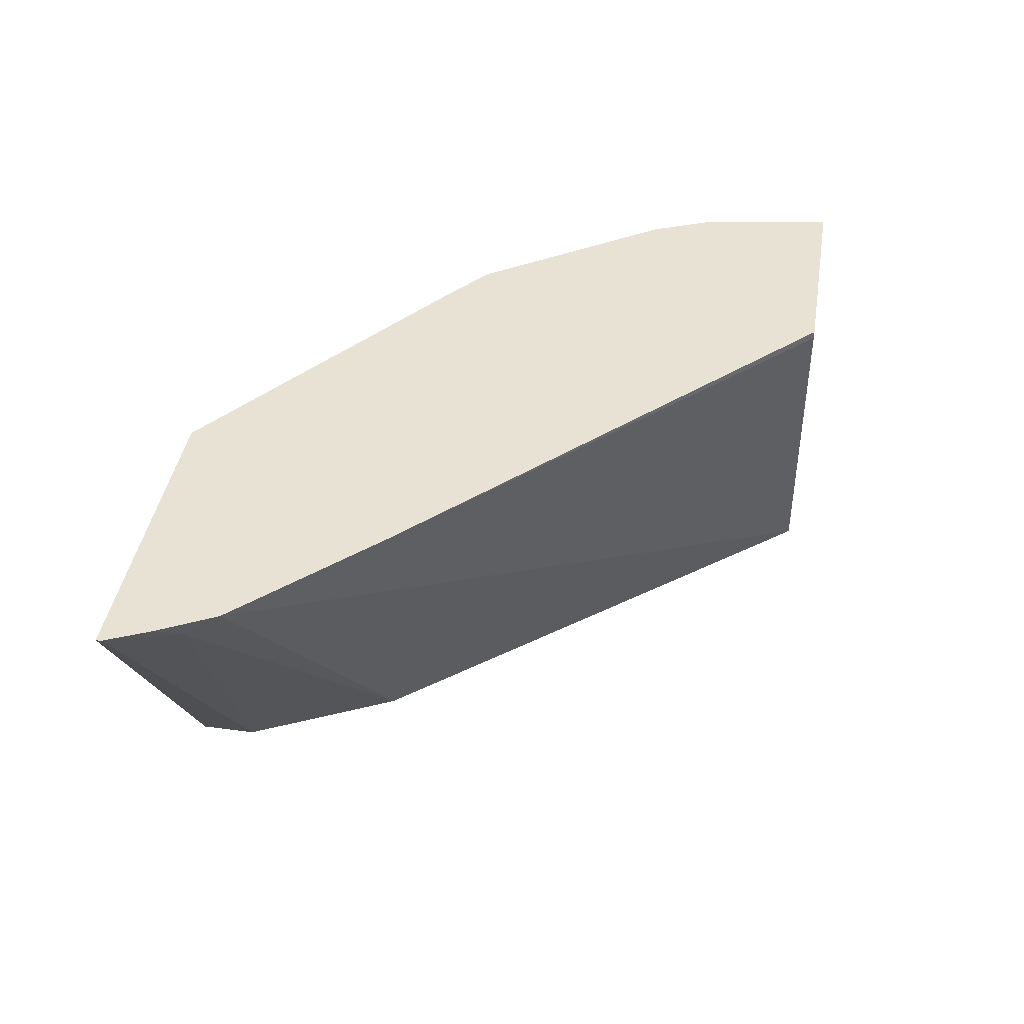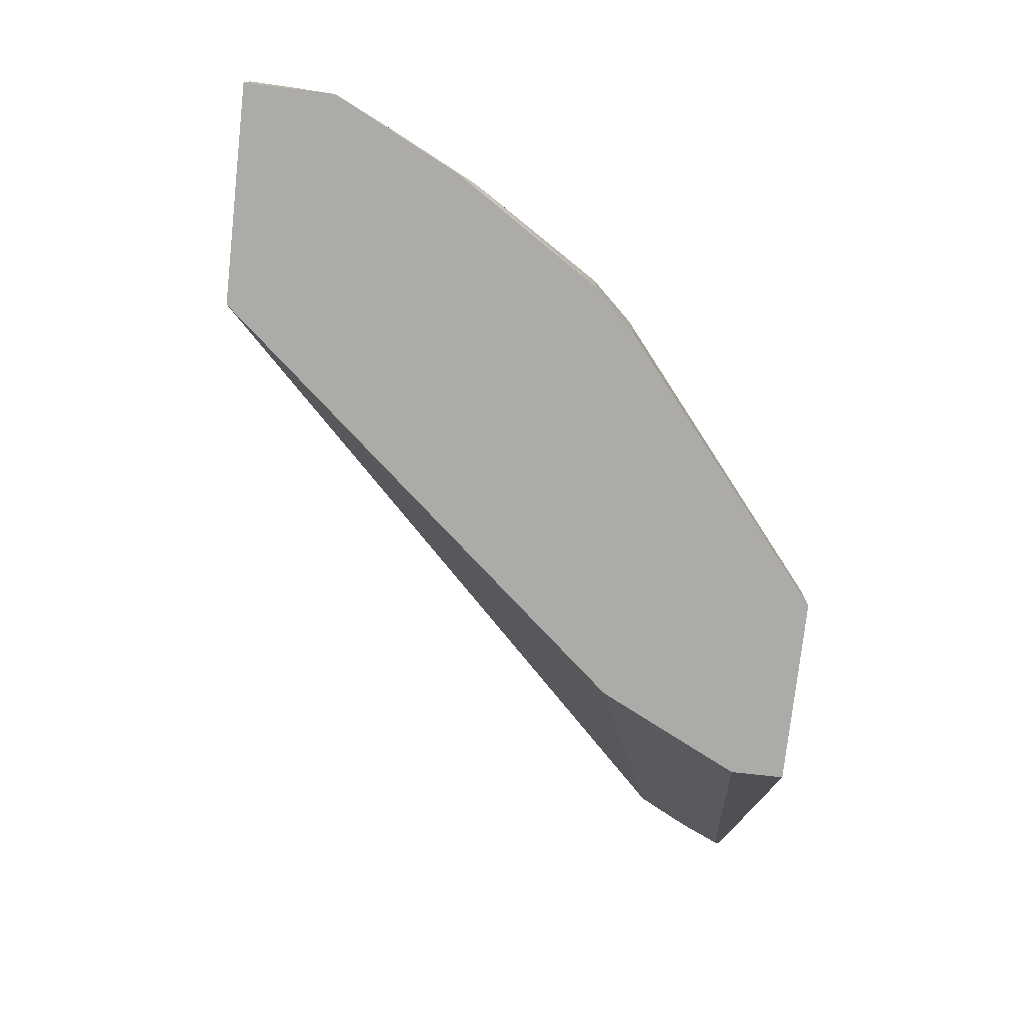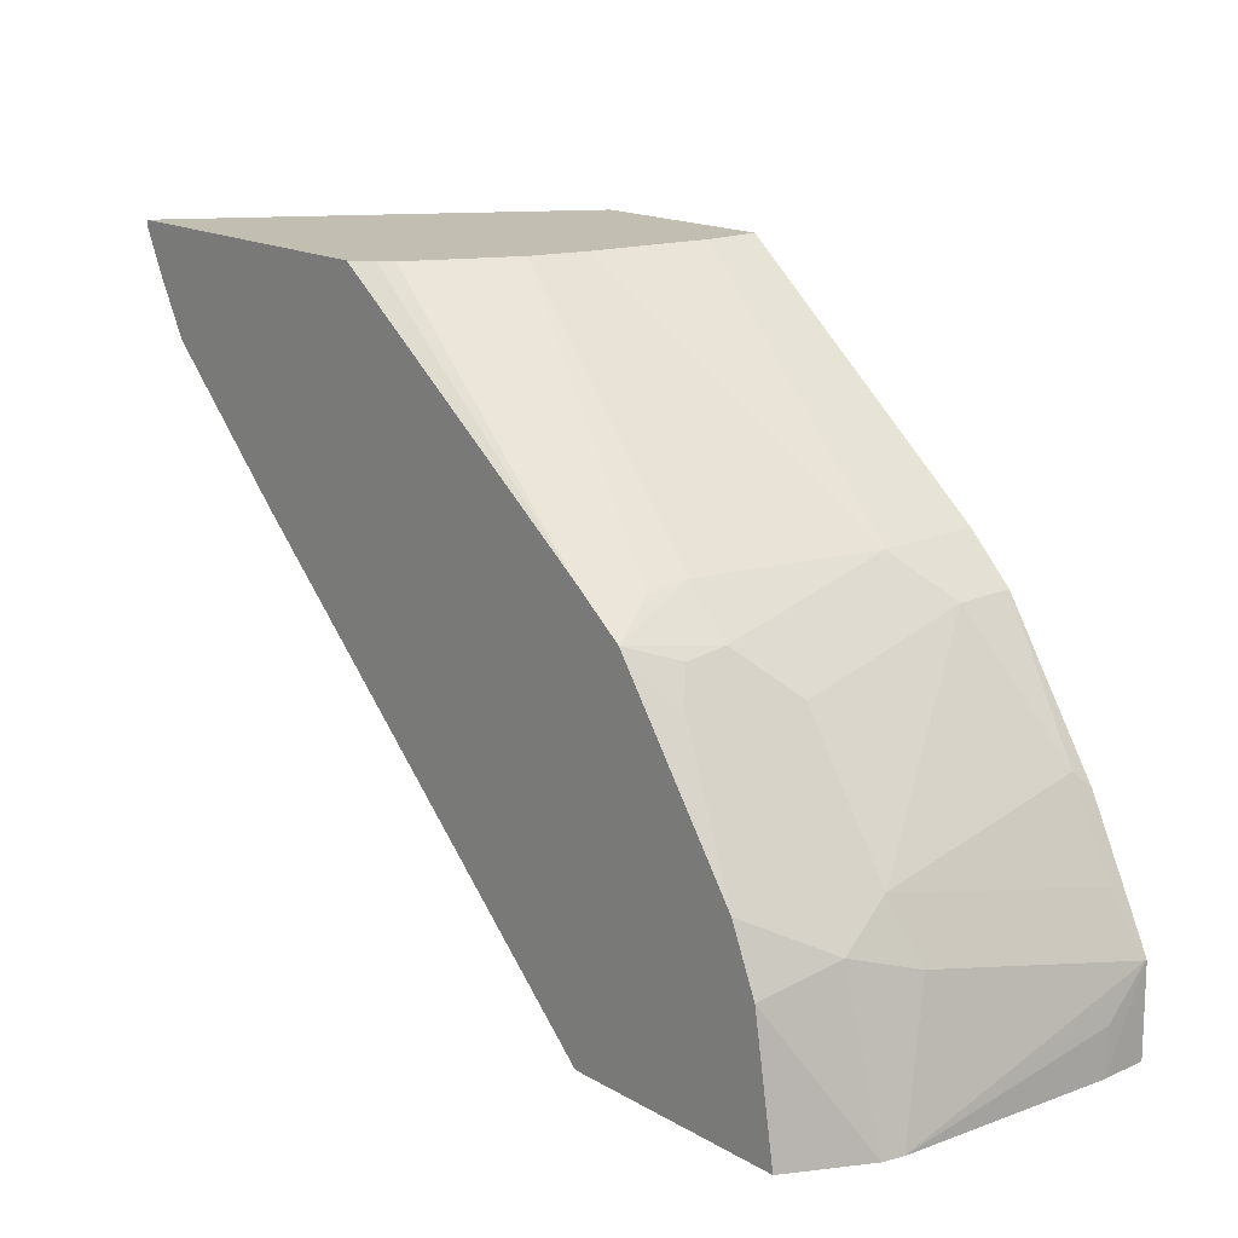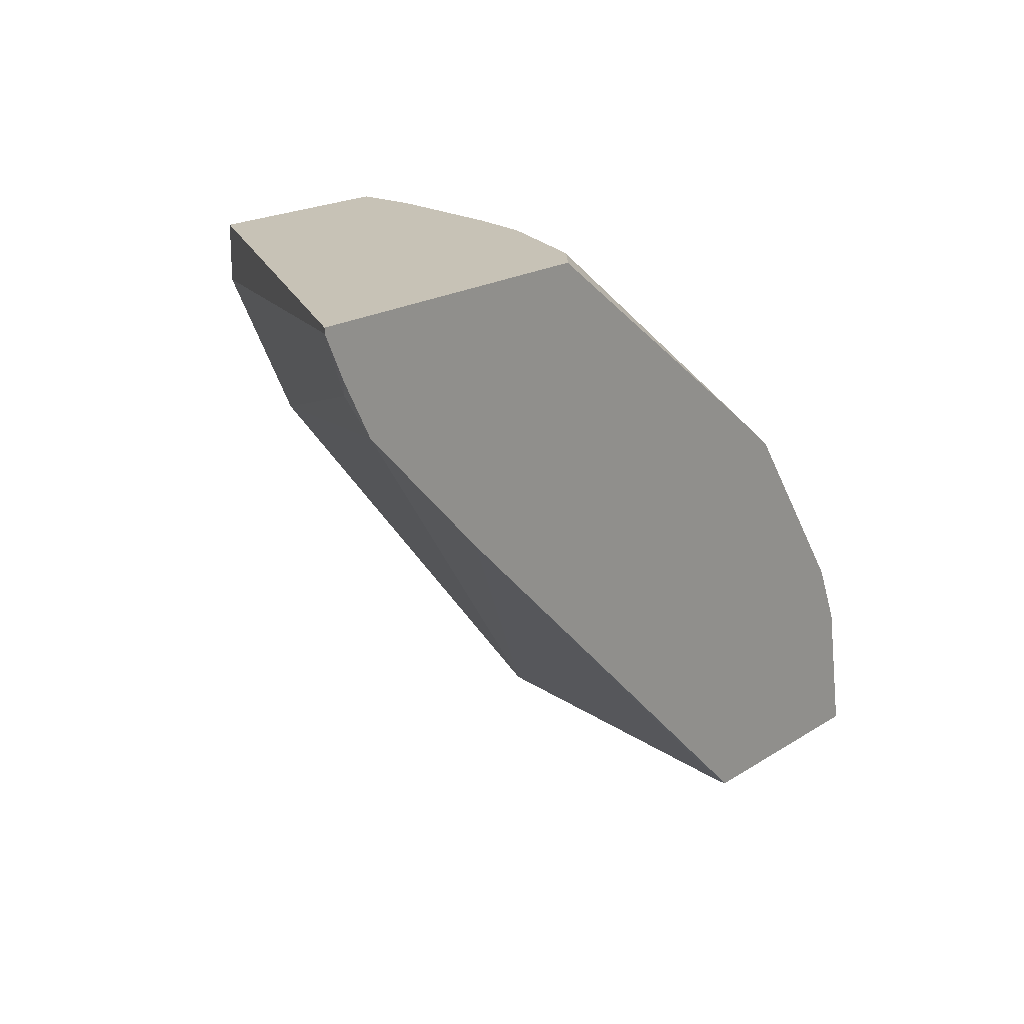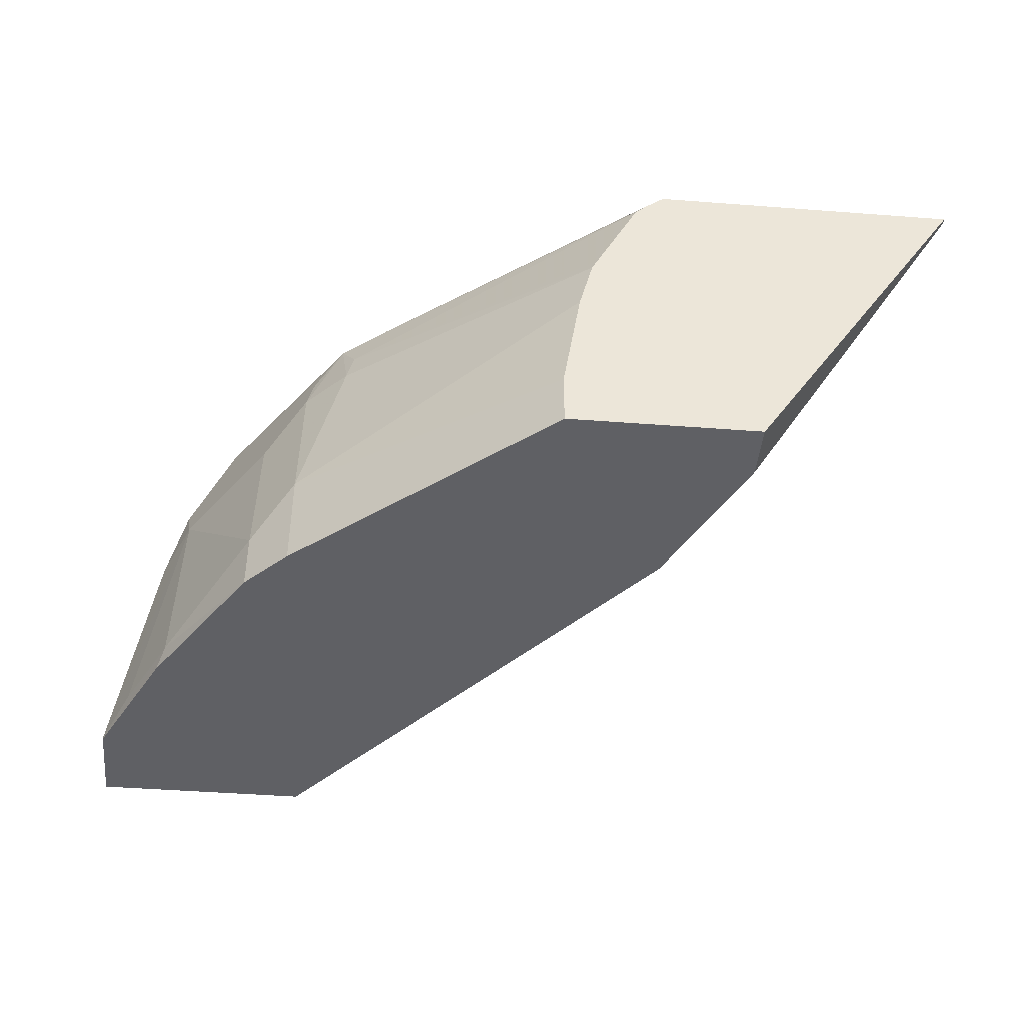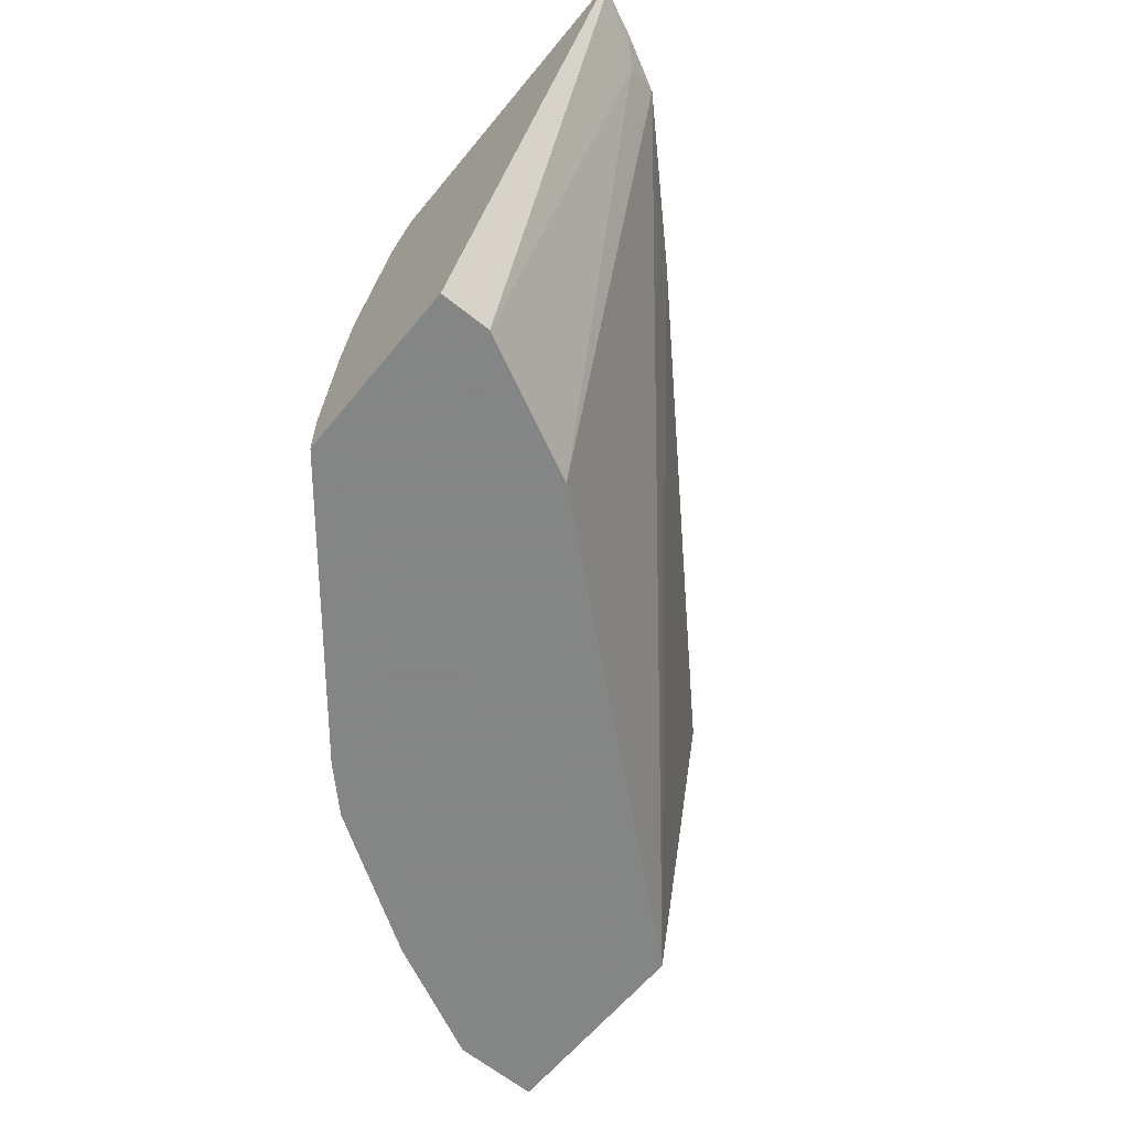
<metadata>
{"format":"obj","ext":"obj","renderer":"f3d","projection":"perspective","resolution":1024,"background":"white","views":[{"elev":40.7,"azim":-80.7,"up":"+Z"},{"elev":-76.3,"azim":83.7,"up":"+Z"},{"elev":17.1,"azim":48.5,"up":"+Y"},{"elev":19.2,"azim":-50.0,"up":"+Y"},{"elev":-44.3,"azim":174.9,"up":"+Z"},{"elev":-61.6,"azim":-129.2,"up":"+Z"}]}
</metadata>
<code>
v 0.2639 0.6951 0.02448
v 0.2639 0.6951 -0.0007941
v 0.2555 0.6951 0.07795
v 0.3813 0.5983 0.04603
v 0.1776 0.6951 -0.0007941
v 0.3813 0.5983 -0.0007941
v 0.2491 0.6951 0.1034
v 0.3616 0.5983 0.1249
v 0.3813 0.5786 0.1249
v 0.401 0.5786 0.02631
v 0.1776 0.6706 -0.0007941
v 0.07395 0.6951 0.1603
v 0.401 0.5786 -0.0007941
v 0.2466 0.6951 0.1085
v 0.3583 0.595 0.1413
v 0.3649 0.5819 0.1603
v 0.3846 0.5621 0.1479
v 0.4216 0.5005 0.1603
v 0.4043 0.5424 0.1282
v 0.401 0.5588 0.1052
v 0.378 0.5753 0.1413
v 0.4405 0.4997 0.1052
v 0.4405 0.5194 0.006584
v 0.1779 0.6698 -0.0007941
v 0.09208 0.664 0.1512
v 0.07395 0.6928 0.1603
v 0.213 0.6951 0.1603
v 0.4442 0.512 -0.0007941
v 0.2268 0.6951 0.1479
v 0.3427 0.5991 0.1603
v 0.4334 0.4729 0.1603
v 0.4438 0.4833 0.1282
v 0.4241 0.503 0.1479
v 0.4208 0.5194 0.1249
v 0.4536 0.4734 0.09861
v 0.4733 0.4537 9.94e-06
v 0.4602 0.48 0.006584
v 0.4726 0.4553 -0.0007941
v 0.1907 0.6443 -0.0007941
v 0.09615 0.6484 0.1603
v 0.08304 0.6731 0.1603
v 0.2104 0.6048 -0.0007941
v 0.2217 0.6951 0.153
v 0.4434 0.4131 0.1603
v 0.4618 0.4131 0.1264
v 0.4641 0.4131 0.1172
v 0.4733 0.434 0.01973
v 0.4739 0.4131 0.0203
v 0.4739 0.4131 -0.0007941
v 0.4733 0.4529 -0.0007941
v 0.4732 0.4537 -0.0007941
v 0.1159 0.6287 0.1603
v 0.3753 0.4131 -0.0007941
v 0.3408 0.4131 0.1603
v 0.1554 0.5892 0.1603
v 0.3408 0.4131 0.1567
f 22 34 32
f 22 36 37
f 22 37 23
f 22 35 36
f 23 37 38
f 12 30 27
f 24 39 25
f 25 40 41
f 22 32 35
f 25 41 26
f 23 38 28
f 19 22 20
f 13 23 28
f 19 32 34
f 19 33 32
f 18 33 19
f 18 32 33
f 18 31 32
f 16 17 21
f 16 18 17
f 16 29 30
f 15 29 16
f 14 29 15
f 25 39 42
f 19 34 22
f 25 42 40
f 53 56 55
f 29 43 30
f 12 16 30
f 54 55 56
f 52 53 55
f 46 48 47
f 44 46 45
f 44 48 46
f 44 49 48
f 44 53 49
f 44 56 53
f 44 54 56
f 40 53 52
f 27 30 43
f 40 42 53
f 36 51 38
f 36 50 51
f 36 49 50
f 36 48 49
f 36 47 48
f 36 46 47
f 35 46 36
f 32 46 35
f 32 45 46
f 31 45 32
f 31 44 45
f 36 38 37
f 12 18 16
f 10 23 13
f 12 44 31
f 3 7 4
f 2 11 5
f 2 24 11
f 2 39 24
f 2 42 39
f 2 53 42
f 2 49 53
f 2 50 49
f 2 51 50
f 2 38 51
f 2 28 38
f 4 8 9
f 2 13 28
f 1 6 2
f 1 4 6
f 1 3 4
f 1 7 3
f 1 29 14
f 1 43 29
f 1 27 43
f 1 12 27
f 1 5 12
f 1 2 5
f 12 31 18
f 2 6 13
f 4 9 10
f 1 14 7
f 4 13 6
f 12 54 44
f 4 10 13
f 12 55 54
f 12 52 55
f 12 40 52
f 12 26 41
f 11 25 26
f 11 24 25
f 10 22 23
f 10 20 22
f 9 21 17
f 12 41 40
f 9 20 10
f 9 16 21
f 5 26 12
f 7 14 15
f 4 7 8
f 8 15 16
f 7 15 8
f 9 17 18
f 9 18 19
f 9 19 20
f 8 16 9
f 5 11 26

</code>
